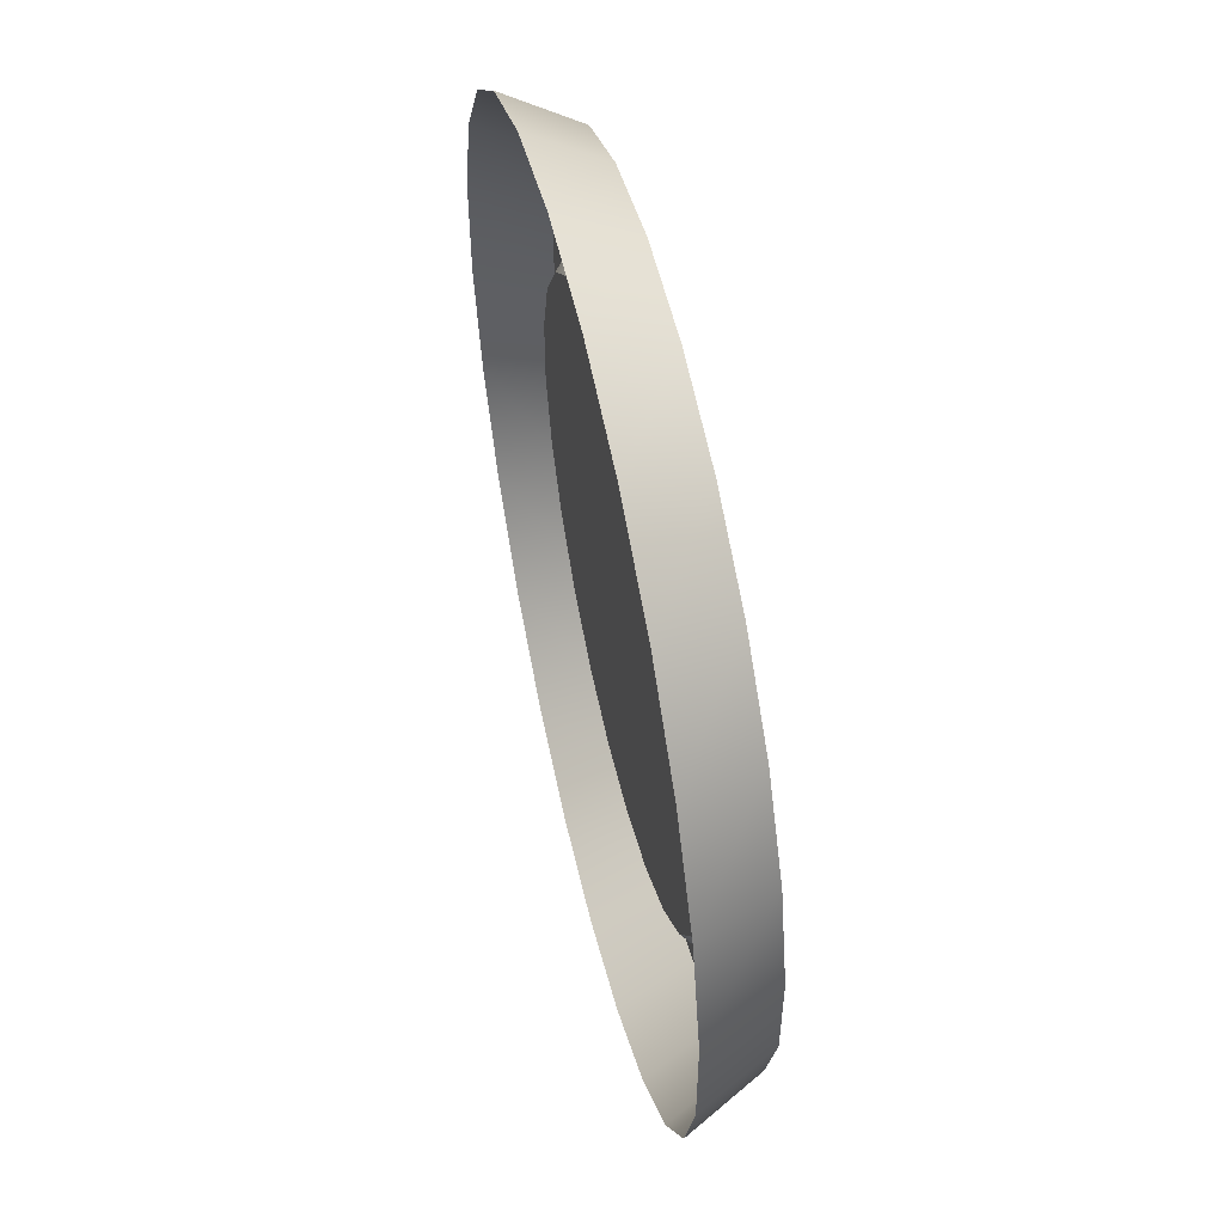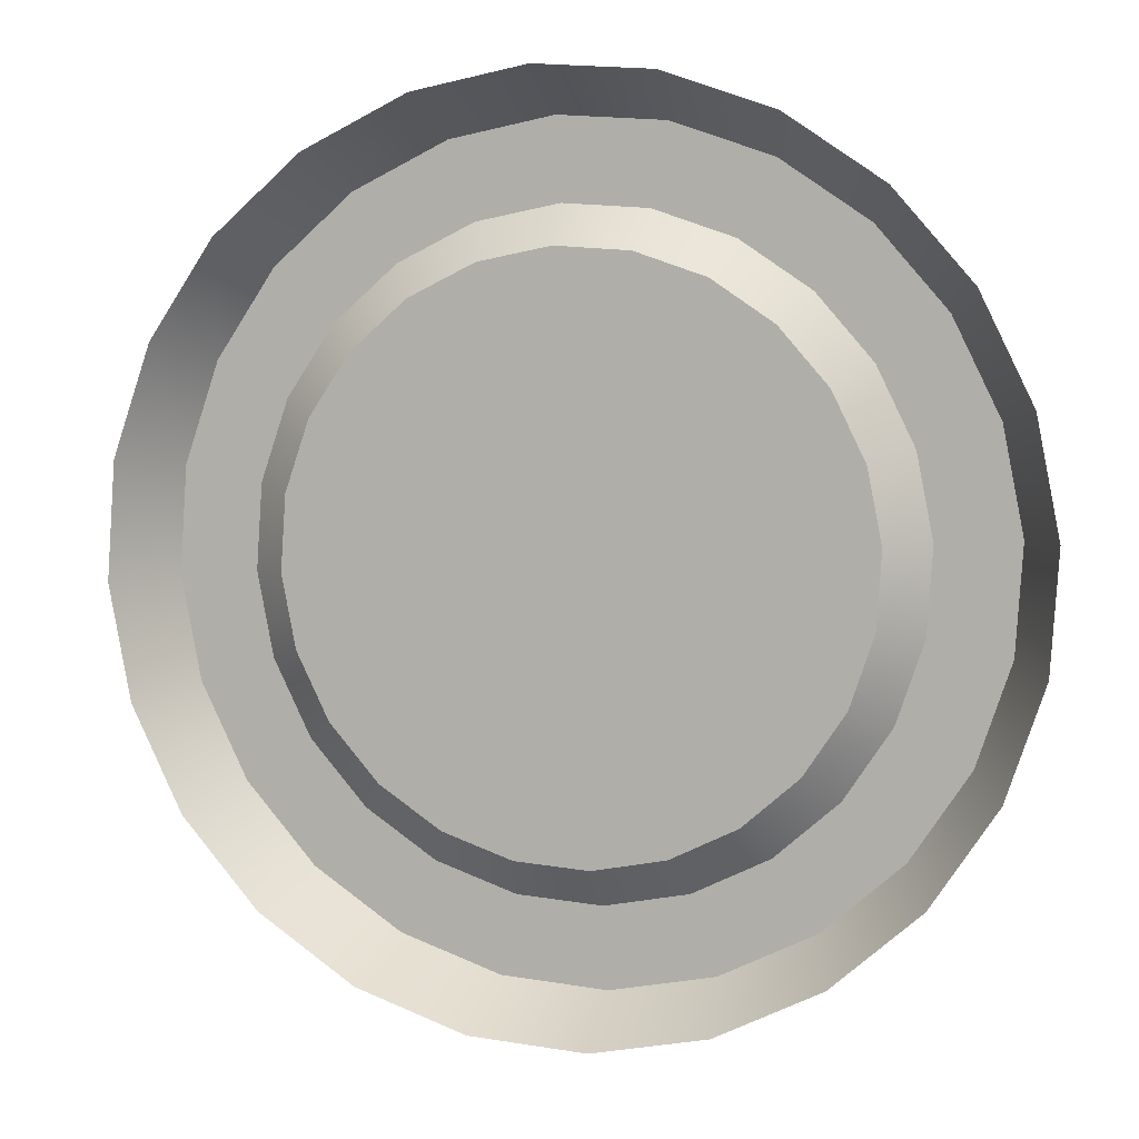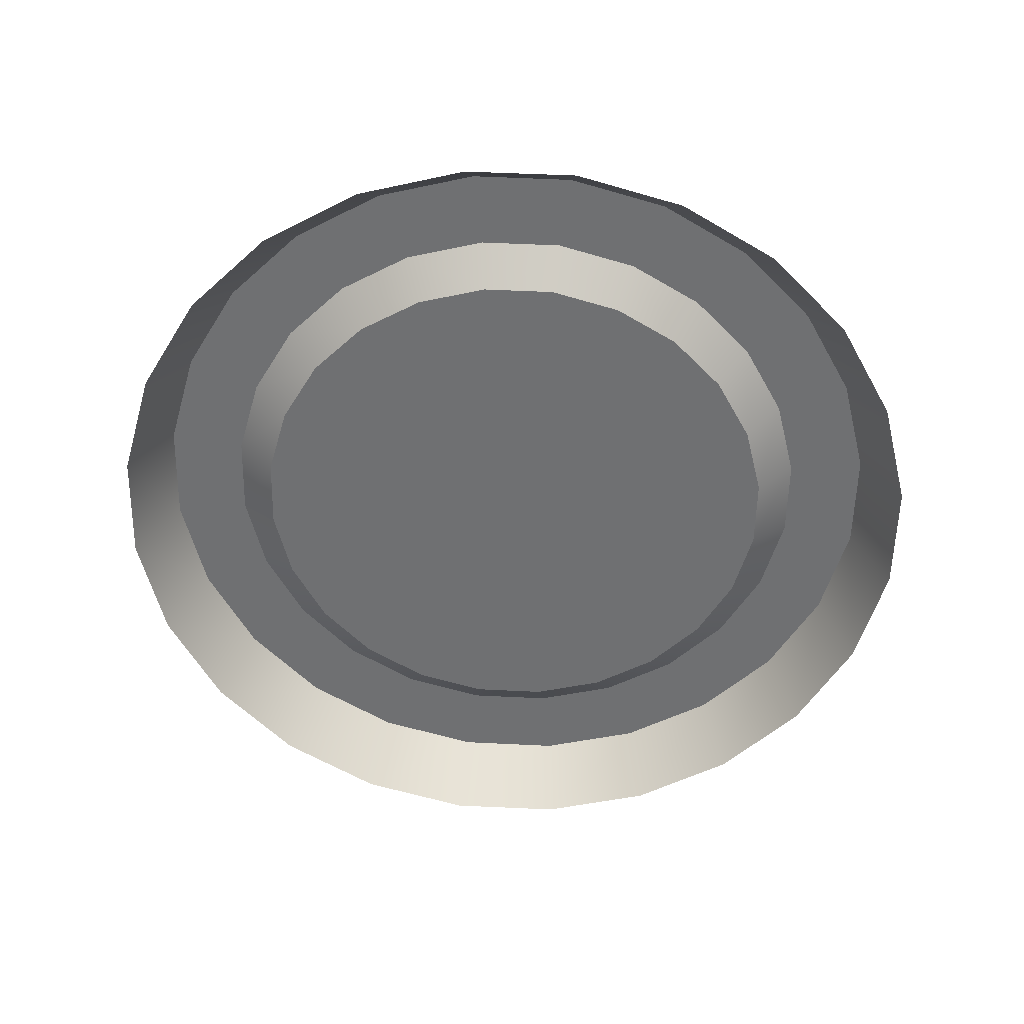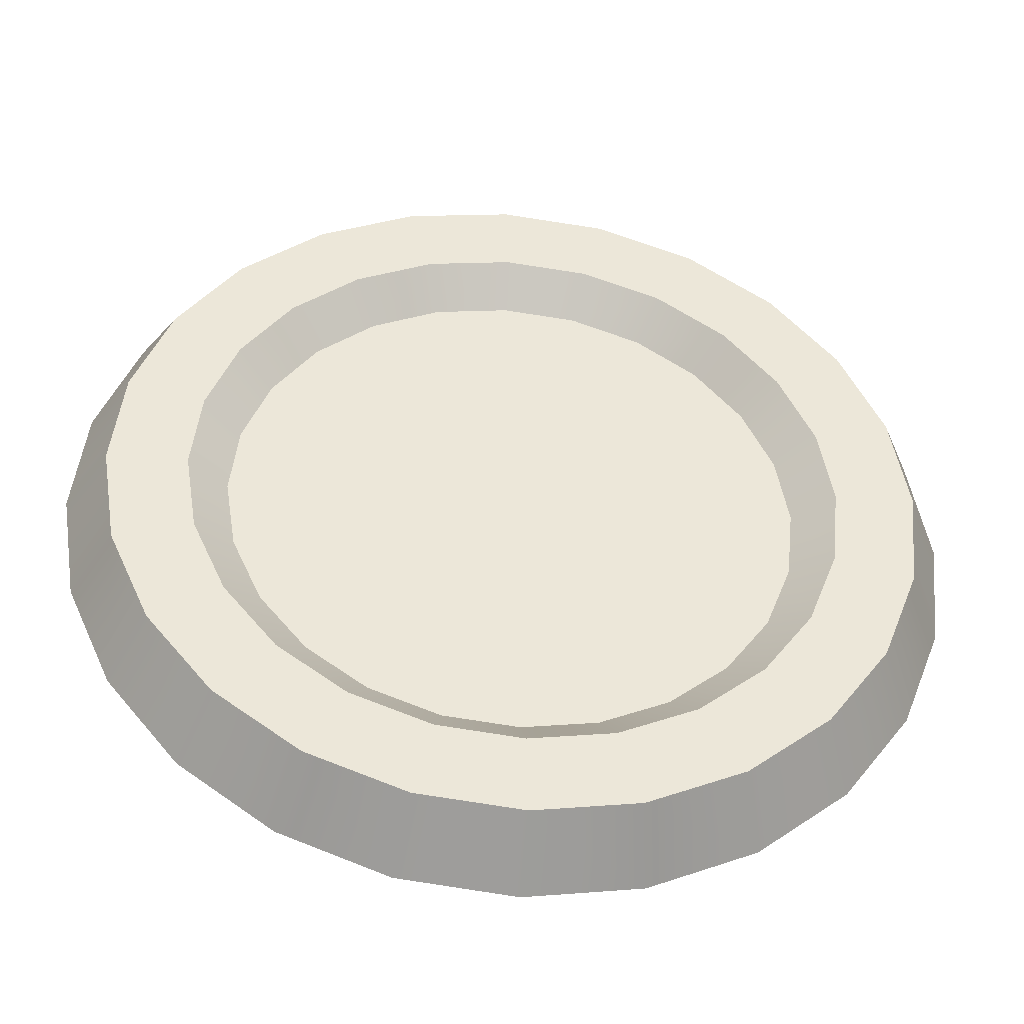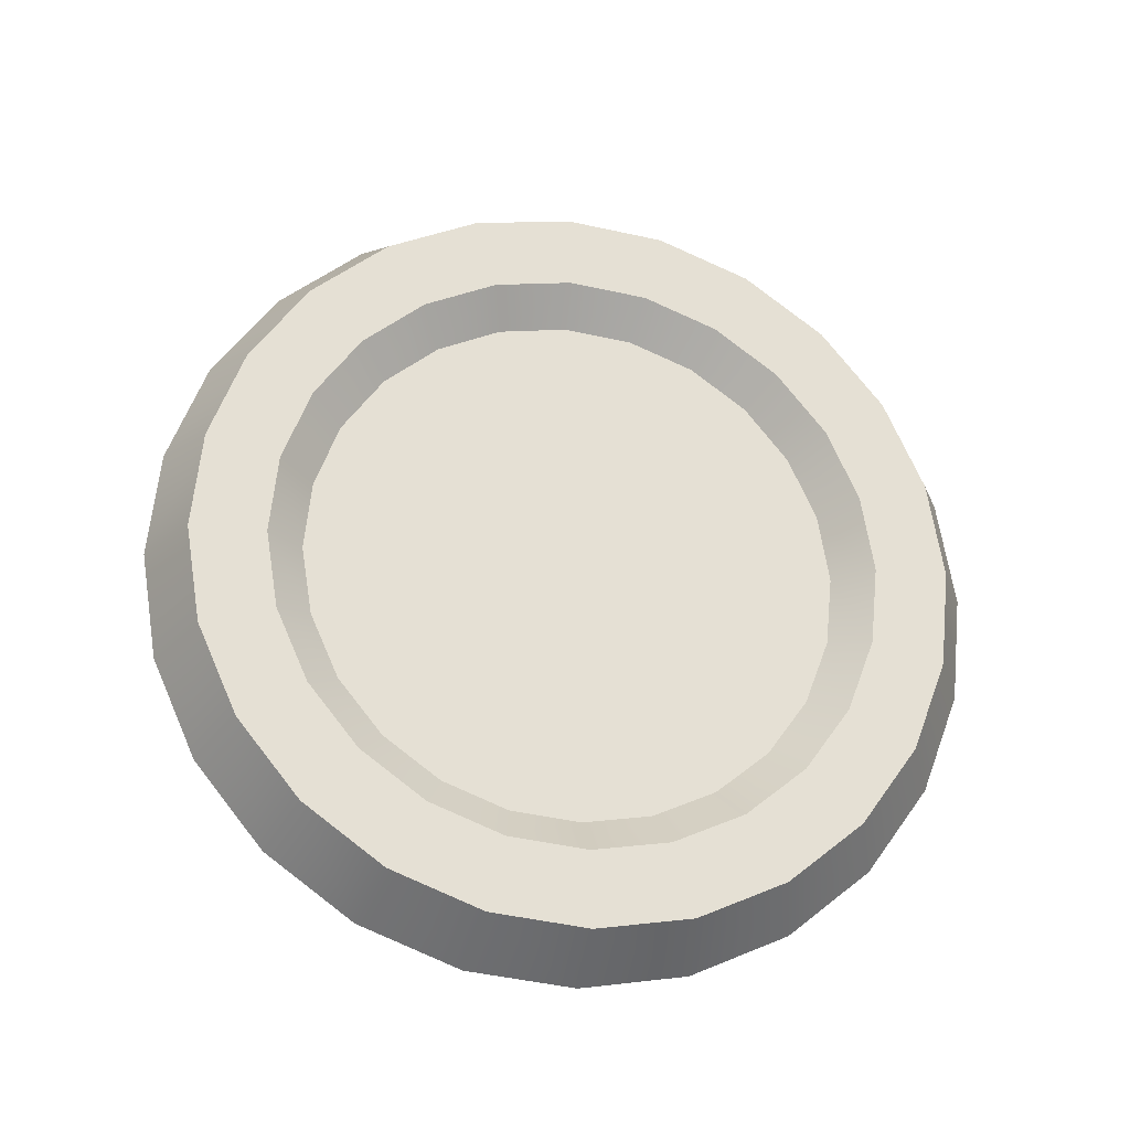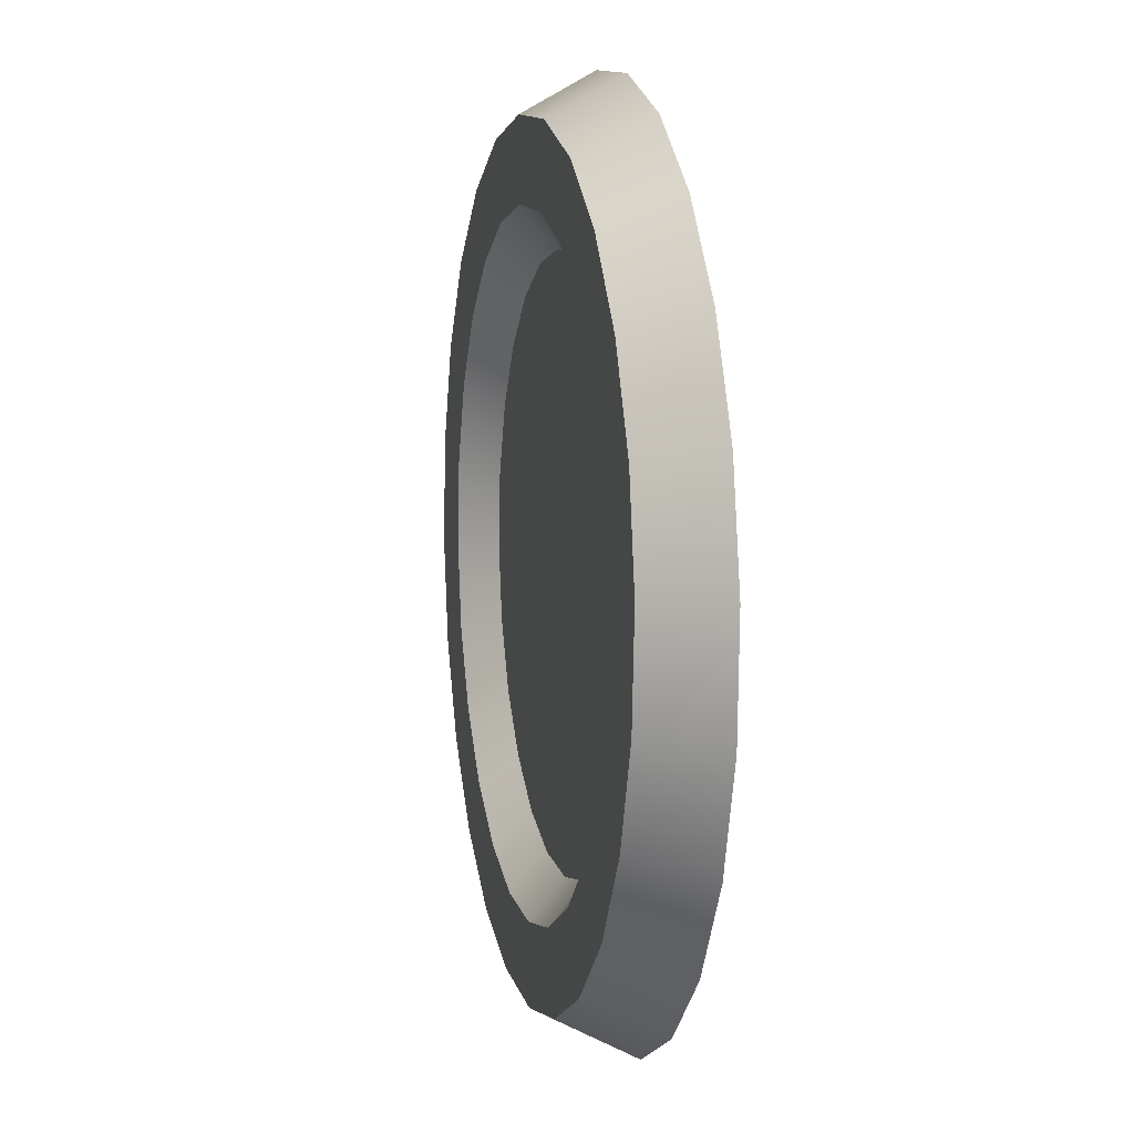
<metadata>
{"format":"obj","ext":"obj","renderer":"f3d","projection":"perspective","resolution":1024,"background":"white","views":[{"elev":-56.0,"azim":94.4,"up":"+Z"},{"elev":-7.5,"azim":16.6,"up":"+Z"},{"elev":-67.2,"azim":-8.8,"up":"+Y"},{"elev":-30.5,"azim":172.8,"up":"+Z"},{"elev":63.0,"azim":-76.8,"up":"+Y"},{"elev":79.7,"azim":-94.6,"up":"+Z"}]}
</metadata>
<code>
g Gauge_1
v -0.169 1.465 -0.7602
v -0.1689 1.455 -0.7176
v -0.1802 1.456 -0.719
v -0.1577 1.455 -0.719
v -0.1908 1.457 -0.7232
v -0.1471 1.456 -0.7233
v -0.1998 1.458 -0.7299
v -0.1381 1.458 -0.7301
v -0.2067 1.46 -0.7387
v -0.1312 1.459 -0.739
v -0.2111 1.463 -0.749
v -0.1268 1.462 -0.7493
v -0.2126 1.465 -0.76
v -0.1253 1.464 -0.7603
v -0.2111 1.467 -0.7711
v -0.1268 1.466 -0.7713
v -0.2068 1.47 -0.7813
v -0.1312 1.469 -0.7816
v -0.1998 1.471 -0.7902
v -0.1381 1.471 -0.7904
v -0.1908 1.473 -0.797
v -0.1472 1.472 -0.7971
v -0.1803 1.474 -0.8013
v -0.1577 1.473 -0.8013
v -0.169 1.474 -0.8028
v -0.1937 1.461 -0.717
v -0.1802 1.456 -0.719
v -0.1817 1.46 -0.7121
v -0.1908 1.457 -0.7232
v -0.1689 1.455 -0.7176
v -0.204 1.463 -0.7246
v -0.1689 1.459 -0.7105
v -0.1998 1.458 -0.7299
v -0.1577 1.455 -0.719
v -0.2119 1.465 -0.7346
v -0.156 1.459 -0.7122
v -0.2067 1.46 -0.7387
v -0.1471 1.456 -0.7233
v -0.2169 1.468 -0.7463
v -0.144 1.46 -0.7171
v -0.2111 1.463 -0.749
v -0.1381 1.458 -0.7301
v -0.2186 1.47 -0.7589
v -0.1338 1.462 -0.7248
v -0.2126 1.465 -0.76
v -0.1312 1.459 -0.739
v -0.2169 1.473 -0.7714
v -0.1259 1.464 -0.7349
v -0.2111 1.467 -0.7711
v -0.1268 1.462 -0.7493
v -0.2119 1.476 -0.7831
v -0.1209 1.466 -0.7466
v -0.2068 1.47 -0.7813
v -0.1253 1.464 -0.7603
v -0.204 1.478 -0.7932
v -0.1192 1.469 -0.7592
v -0.1998 1.471 -0.7902
v -0.1268 1.466 -0.7713
v -0.1938 1.479 -0.801
v -0.1209 1.472 -0.7717
v -0.1908 1.473 -0.797
v -0.1312 1.469 -0.7816
v -0.1818 1.48 -0.8058
v -0.1259 1.474 -0.7834
v -0.1803 1.474 -0.8013
v -0.1381 1.471 -0.7904
v -0.1689 1.48 -0.8075
v -0.1338 1.477 -0.7934
v -0.169 1.474 -0.8028
v -0.1472 1.472 -0.7971
v -0.1561 1.48 -0.8059
v -0.1441 1.479 -0.8011
v -0.1577 1.473 -0.8013
v -0.1849 1.457 -0.7006
v -0.169 1.445 -0.695
v -0.1866 1.445 -0.6972
v -0.1689 1.457 -0.6986
v -0.1998 1.459 -0.7066
v -0.1514 1.445 -0.6973
v -0.203 1.447 -0.7038
v -0.1529 1.457 -0.7007
v -0.2126 1.461 -0.7162
v -0.135 1.446 -0.7039
v -0.2171 1.449 -0.7143
v -0.1379 1.458 -0.7068
v -0.2225 1.464 -0.7287
v -0.1209 1.448 -0.7145
v -0.2279 1.452 -0.7281
v -0.1251 1.46 -0.7164
v -0.2287 1.467 -0.7432
v -0.1101 1.451 -0.7283
v -0.2347 1.456 -0.7441
v -0.1153 1.462 -0.729
v -0.2308 1.47 -0.7588
v -0.1033 1.454 -0.7444
v -0.237 1.459 -0.7613
v -0.1091 1.466 -0.7436
v -0.2287 1.474 -0.7745
v -0.101 1.458 -0.7616
v -0.2347 1.463 -0.7785
v -0.107 1.469 -0.7592
v -0.2225 1.477 -0.7891
v -0.1034 1.462 -0.7788
v -0.2279 1.466 -0.7945
v -0.1091 1.472 -0.7749
v -0.2127 1.48 -0.8016
v -0.1102 1.465 -0.7948
v -0.2171 1.469 -0.8083
v -0.1153 1.476 -0.7894
v -0.1999 1.482 -0.8113
v -0.121 1.468 -0.8086
v -0.203 1.471 -0.8189
v -0.1252 1.479 -0.8019
v -0.1849 1.483 -0.8173
v -0.1351 1.47 -0.8191
v -0.1866 1.472 -0.8256
v -0.138 1.481 -0.8115
v -0.1689 1.483 -0.8195
v -0.1515 1.472 -0.8257
v -0.1691 1.473 -0.8279
v -0.1529 1.482 -0.8174
v -0.204 1.478 -0.7932
v -0.2127 1.48 -0.8016
v -0.1999 1.482 -0.8113
v -0.1938 1.479 -0.801
v -0.2119 1.476 -0.7831
v -0.1849 1.483 -0.8173
v -0.2225 1.477 -0.7891
v -0.1818 1.48 -0.8058
v -0.2169 1.473 -0.7714
v -0.1689 1.483 -0.8195
v -0.2287 1.474 -0.7745
v -0.1689 1.48 -0.8075
v -0.2186 1.47 -0.7589
v -0.1529 1.482 -0.8174
v -0.2308 1.47 -0.7588
v -0.1561 1.48 -0.8059
v -0.2169 1.468 -0.7463
v -0.138 1.481 -0.8115
v -0.2287 1.467 -0.7432
v -0.1441 1.479 -0.8011
v -0.2119 1.465 -0.7346
v -0.1252 1.479 -0.8019
v -0.2225 1.464 -0.7287
v -0.1338 1.477 -0.7934
v -0.204 1.463 -0.7246
v -0.1153 1.476 -0.7894
v -0.2126 1.461 -0.7162
v -0.1259 1.474 -0.7834
v -0.1937 1.461 -0.717
v -0.1091 1.472 -0.7749
v -0.1998 1.459 -0.7066
v -0.1209 1.472 -0.7717
v -0.1817 1.46 -0.7121
v -0.107 1.469 -0.7592
v -0.1849 1.457 -0.7006
v -0.1192 1.469 -0.7592
v -0.1689 1.459 -0.7105
v -0.1091 1.466 -0.7436
v -0.1689 1.457 -0.6986
v -0.1209 1.466 -0.7466
v -0.156 1.459 -0.7122
v -0.1153 1.462 -0.729
v -0.1529 1.457 -0.7007
v -0.1259 1.464 -0.7349
v -0.144 1.46 -0.7171
v -0.1251 1.46 -0.7164
v -0.1379 1.458 -0.7068
v -0.1338 1.462 -0.7248
g Gauge_1_0
f 3 2 1
f 2 4 1
f 5 3 1
f 4 6 1
f 7 5 1
f 6 8 1
f 9 7 1
f 8 10 1
f 11 9 1
f 10 12 1
f 13 11 1
f 12 14 1
f 15 13 1
f 14 16 1
f 17 15 1
f 16 18 1
f 19 17 1
f 18 20 1
f 21 19 1
f 20 22 1
f 23 21 1
f 22 24 1
f 25 23 1
f 24 25 1
f 28 27 26
f 27 29 26
f 30 27 28
f 26 29 31
f 32 30 28
f 29 33 31
f 34 30 32
f 31 33 35
f 36 34 32
f 33 37 35
f 38 34 36
f 35 37 39
f 40 38 36
f 37 41 39
f 42 38 40
f 39 41 43
f 44 42 40
f 41 45 43
f 46 42 44
f 43 45 47
f 48 46 44
f 45 49 47
f 50 46 48
f 47 49 51
f 52 50 48
f 49 53 51
f 54 50 52
f 51 53 55
f 56 54 52
f 53 57 55
f 58 54 56
f 55 57 59
f 60 58 56
f 57 61 59
f 62 58 60
f 59 61 63
f 64 62 60
f 61 65 63
f 66 62 64
f 63 65 67
f 68 66 64
f 65 69 67
f 70 66 68
f 67 69 71
f 72 70 68
f 69 73 71
f 73 70 72
f 71 73 72
f 76 75 74
f 75 77 74
f 76 74 78
f 75 79 77
f 80 76 78
f 79 81 77
f 80 78 82
f 79 83 81
f 84 80 82
f 83 85 81
f 84 82 86
f 83 87 85
f 88 84 86
f 87 89 85
f 88 86 90
f 87 91 89
f 92 88 90
f 91 93 89
f 92 90 94
f 91 95 93
f 96 92 94
f 95 97 93
f 96 94 98
f 95 99 97
f 100 96 98
f 99 101 97
f 100 98 102
f 99 103 101
f 104 100 102
f 103 105 101
f 104 102 106
f 103 107 105
f 108 104 106
f 107 109 105
f 108 106 110
f 107 111 109
f 112 108 110
f 111 113 109
f 112 110 114
f 111 115 113
f 116 112 114
f 115 117 113
f 116 114 118
f 115 119 117
f 120 116 118
f 119 121 117
f 120 118 121
f 119 120 121
f 124 123 122
f 125 124 122
f 122 123 126
f 127 124 125
f 123 128 126
f 129 127 125
f 126 128 130
f 131 127 129
f 128 132 130
f 133 131 129
f 130 132 134
f 135 131 133
f 132 136 134
f 137 135 133
f 134 136 138
f 139 135 137
f 136 140 138
f 141 139 137
f 138 140 142
f 143 139 141
f 140 144 142
f 145 143 141
f 142 144 146
f 147 143 145
f 144 148 146
f 149 147 145
f 146 148 150
f 151 147 149
f 148 152 150
f 153 151 149
f 150 152 154
f 155 151 153
f 152 156 154
f 157 155 153
f 154 156 158
f 159 155 157
f 156 160 158
f 161 159 157
f 158 160 162
f 163 159 161
f 160 164 162
f 165 163 161
f 162 164 166
f 167 163 165
f 164 168 166
f 169 167 165
f 166 168 169
f 168 167 169

</code>
